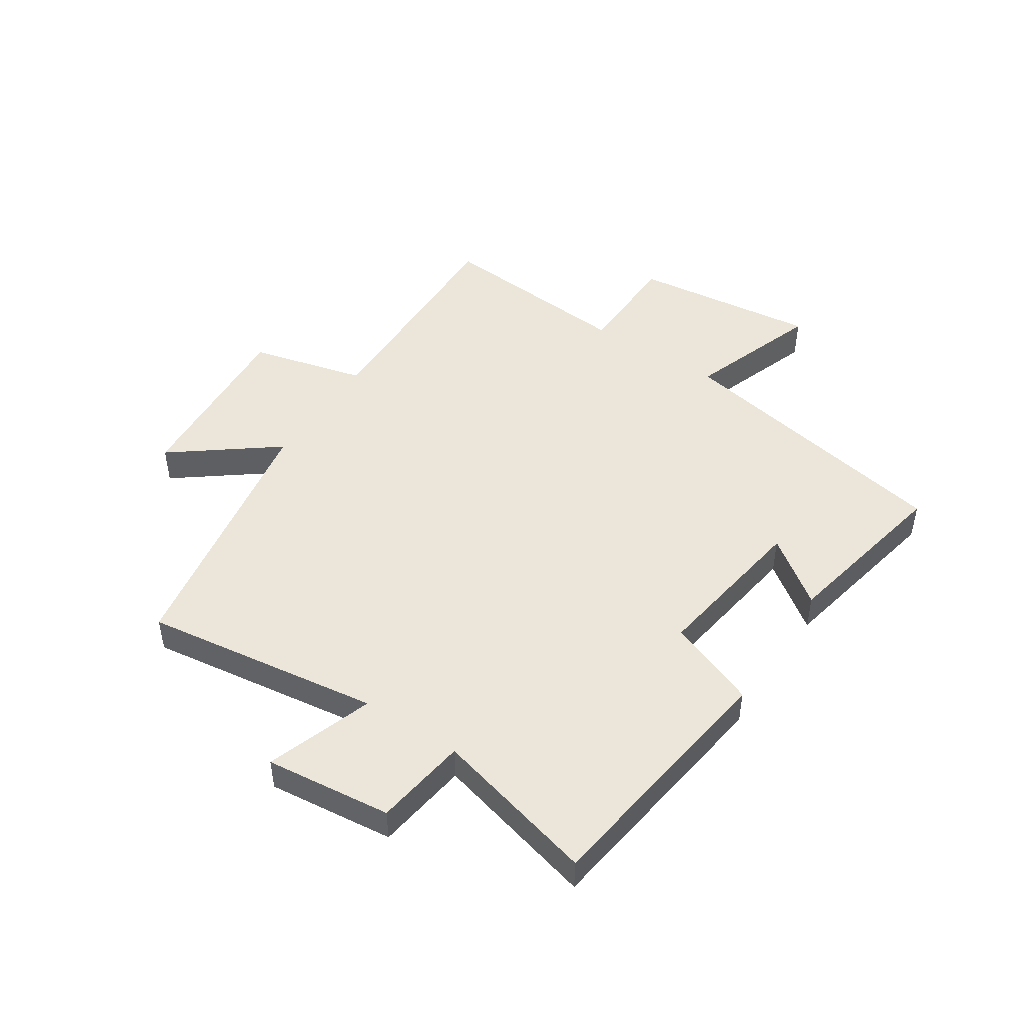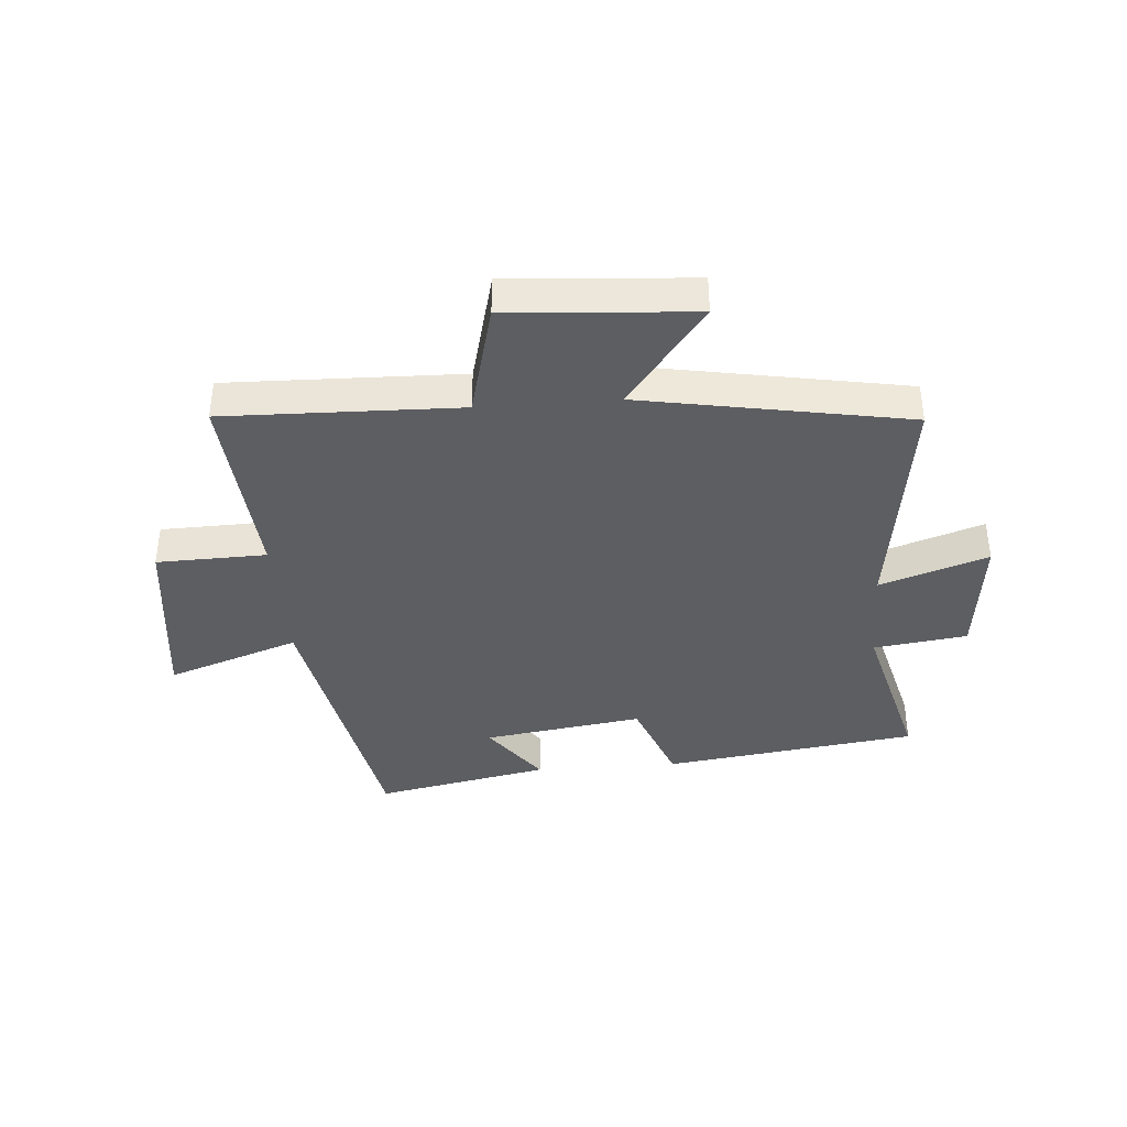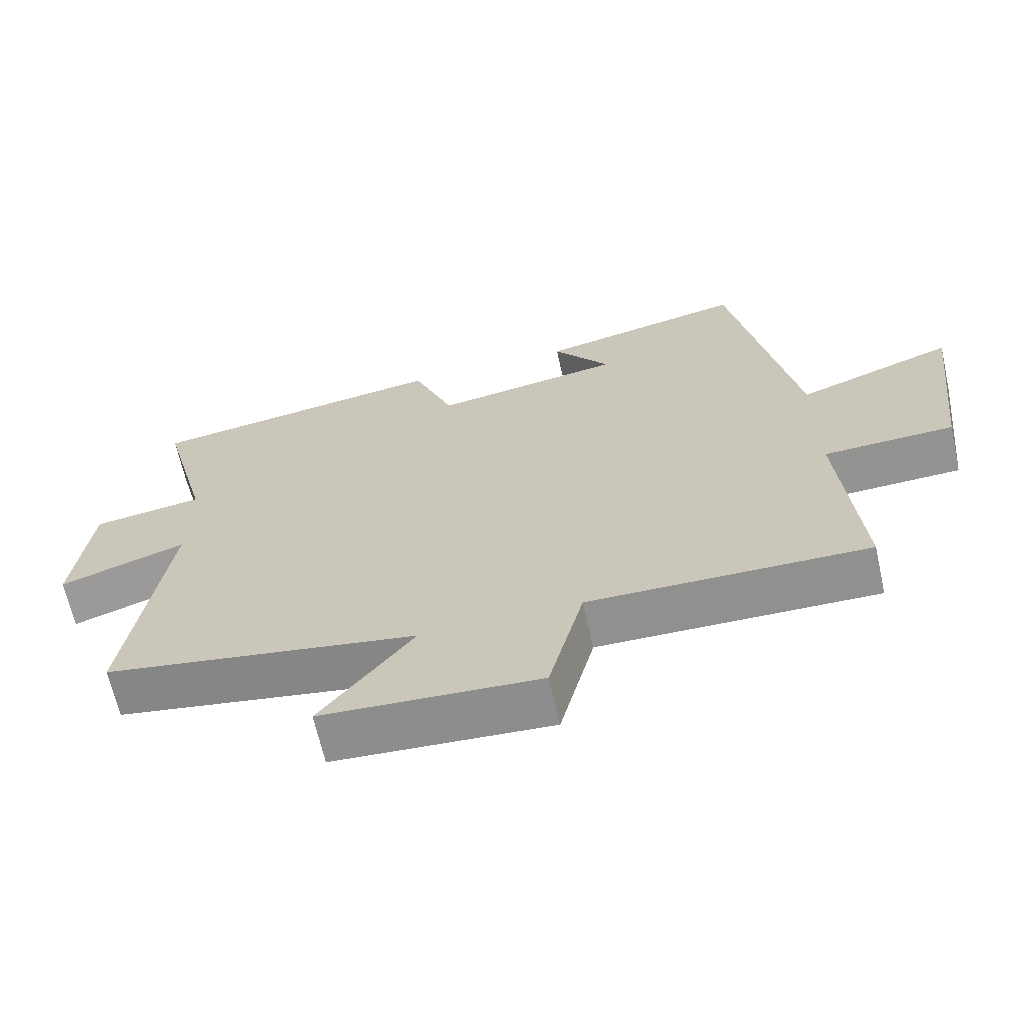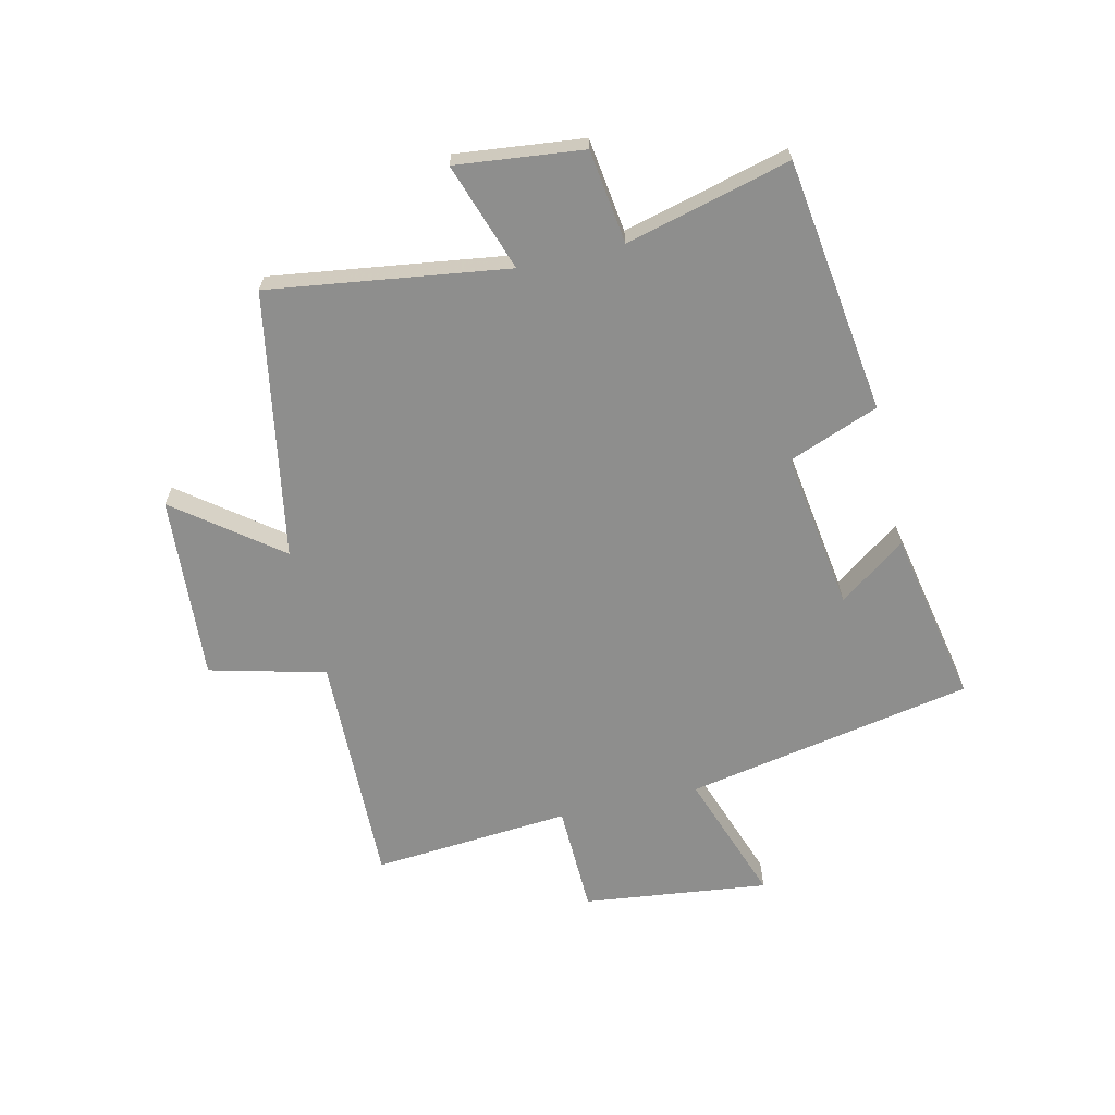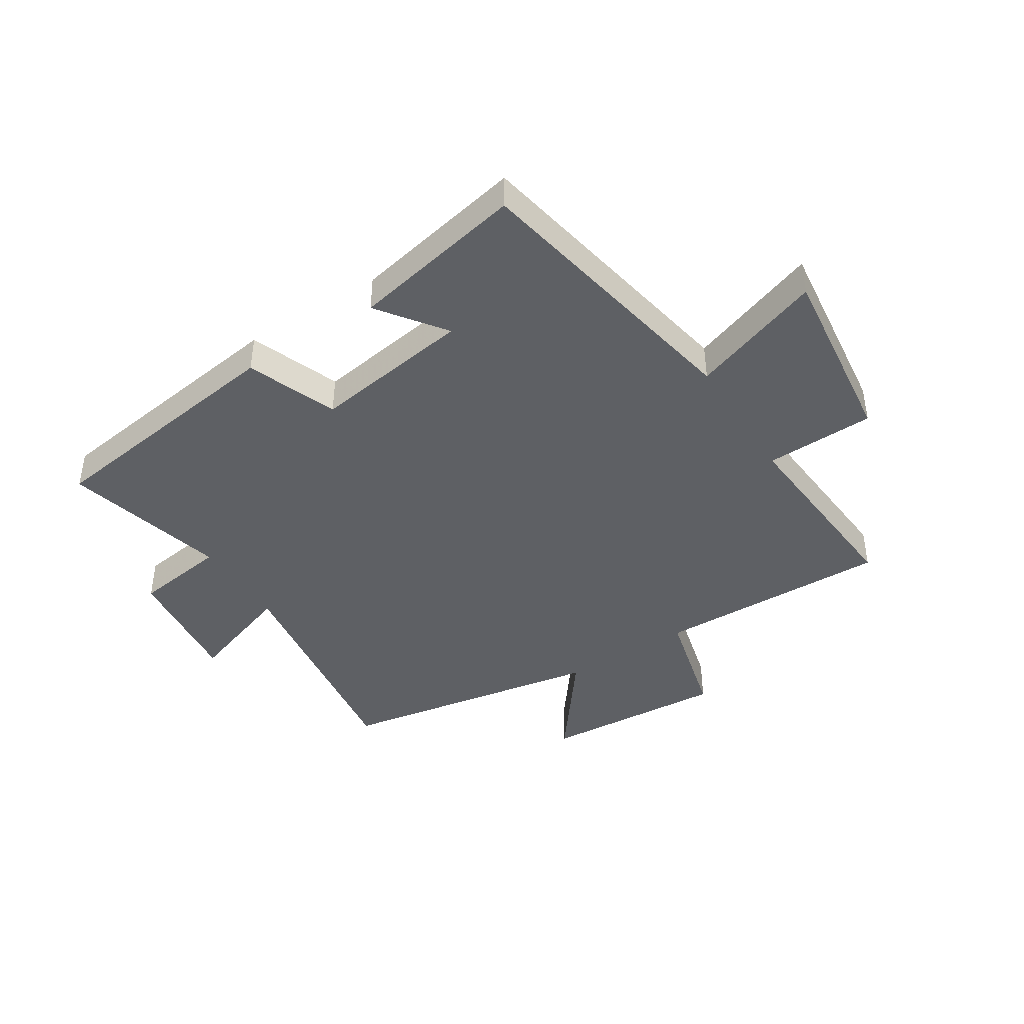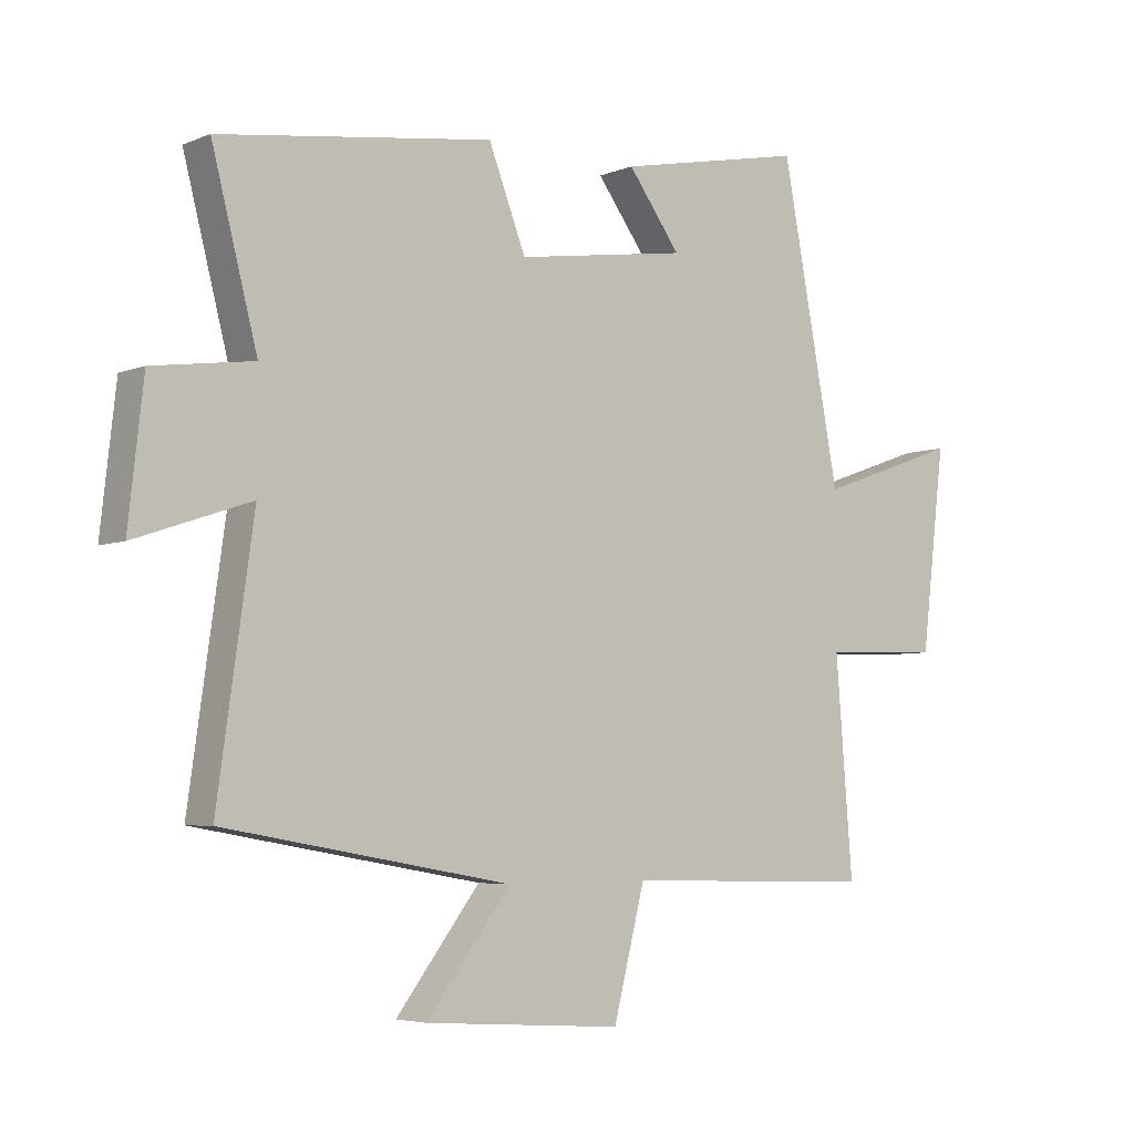
<metadata>
{"format":"obj","ext":"obj","renderer":"f3d","projection":"perspective","resolution":1024,"background":"white","views":[{"elev":47.6,"azim":-56.6,"up":"+Y"},{"elev":-38.6,"azim":-175.6,"up":"+Y"},{"elev":-66.1,"azim":12.6,"up":"+Z"},{"elev":-64.8,"azim":-76.9,"up":"+Y"},{"elev":-43.0,"azim":32.5,"up":"+Y"},{"elev":-4.8,"azim":-38.1,"up":"+Z"}]}
</metadata>
<code>
v 0.407 0.07 0.56
v 0.5 0.07 0.07
v 0.725 0.07 0.149
v 0.687 0.07 -0.167
v 0.5 0.07 -0.172
v 0.527 0.07 -0.51
v 0.127 0.07 -0.5
v 0.077 0.07 -0.697
v -0.237 0.07 -0.675
v -0.103 0.07 -0.5
v -0.557 0.07 -0.419
v -0.5 0.07 -0.014
v -0.683 0.07 -0.076
v -0.659 0.07 0.14
v -0.5 0.07 0.162
v -0.572 0.07 0.441
v -0.139 0.07 0.5
v -0.08 0.07 0.347
v 0.192 0.07 0.387
v 0.109 0.07 0.5
v 0.407 0 0.56
v 0.5 0 0.07
v 0.725 0 0.149
v 0.687 0 -0.167
v 0.5 0 -0.172
v 0.527 0 -0.51
v 0.127 0 -0.5
v 0.077 0 -0.697
v -0.237 0 -0.675
v -0.103 0 -0.5
v -0.557 0 -0.419
v -0.5 0 -0.014
v -0.683 0 -0.076
v -0.659 0 0.14
v -0.5 0 0.162
v -0.572 0 0.441
v -0.139 0 0.5
v -0.08 0 0.347
v 0.192 0 0.387
v 0.109 0 0.5
f 19 20 1 2
f 18 19 2
f 15 16 17 18
f 15 18 2
f 12 13 14 15
f 12 15 2
f 10 11 12 2
f 7 8 9 10
f 7 10 2 3
f 5 6 7
f 5 7 3
f 3 4 5
f 22 21 40 39
f 22 39 38
f 38 37 36 35
f 22 38 35
f 35 34 33 32
f 22 35 32
f 22 32 31 30
f 30 29 28 27
f 23 22 30 27
f 27 26 25
f 23 27 25
f 25 24 23
f 1 21 22 2
f 2 22 23 3
f 3 23 24 4
f 4 24 25 5
f 5 25 26 6
f 6 26 27 7
f 7 27 28 8
f 8 28 29 9
f 9 29 30 10
f 10 30 31 11
f 11 31 32 12
f 12 32 33 13
f 13 33 34 14
f 14 34 35 15
f 15 35 36 16
f 16 36 37 17
f 17 37 38 18
f 18 38 39 19
f 19 39 40 20
f 20 40 21 1

</code>
